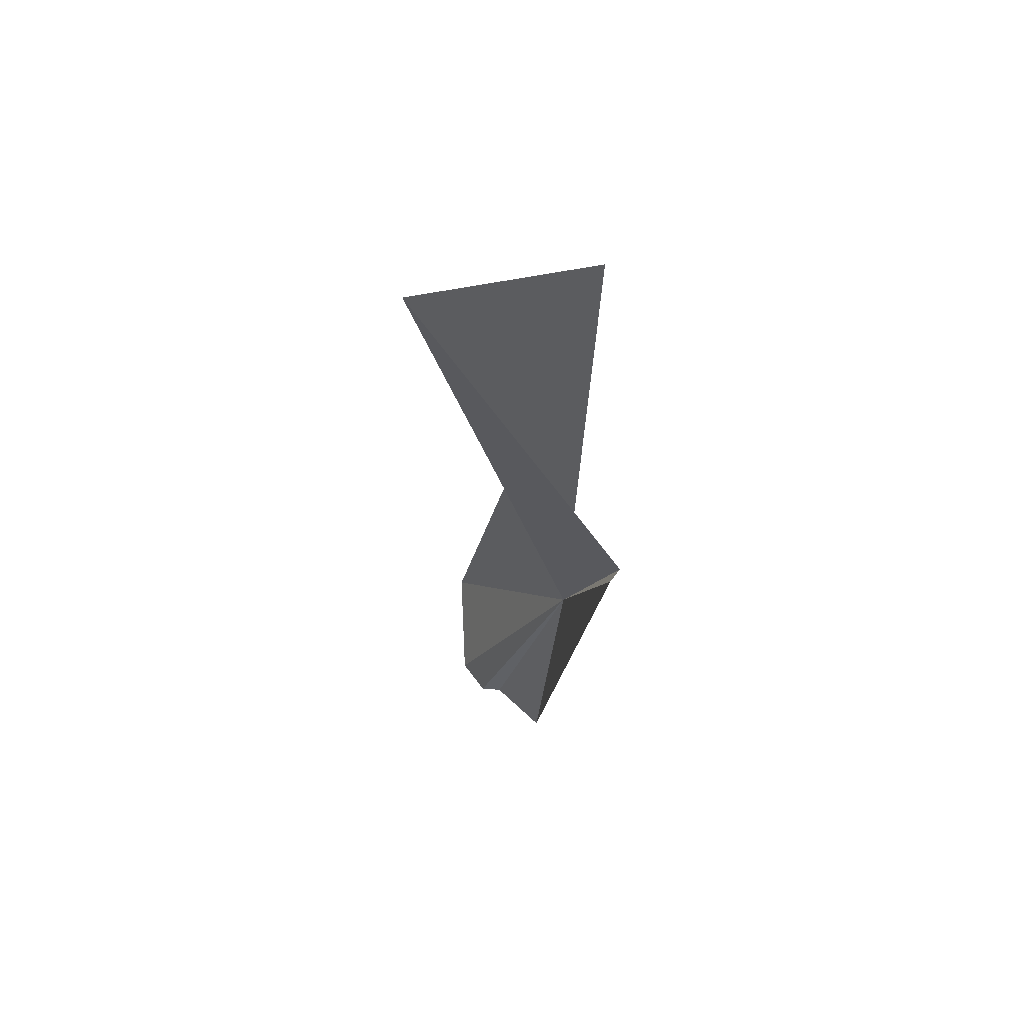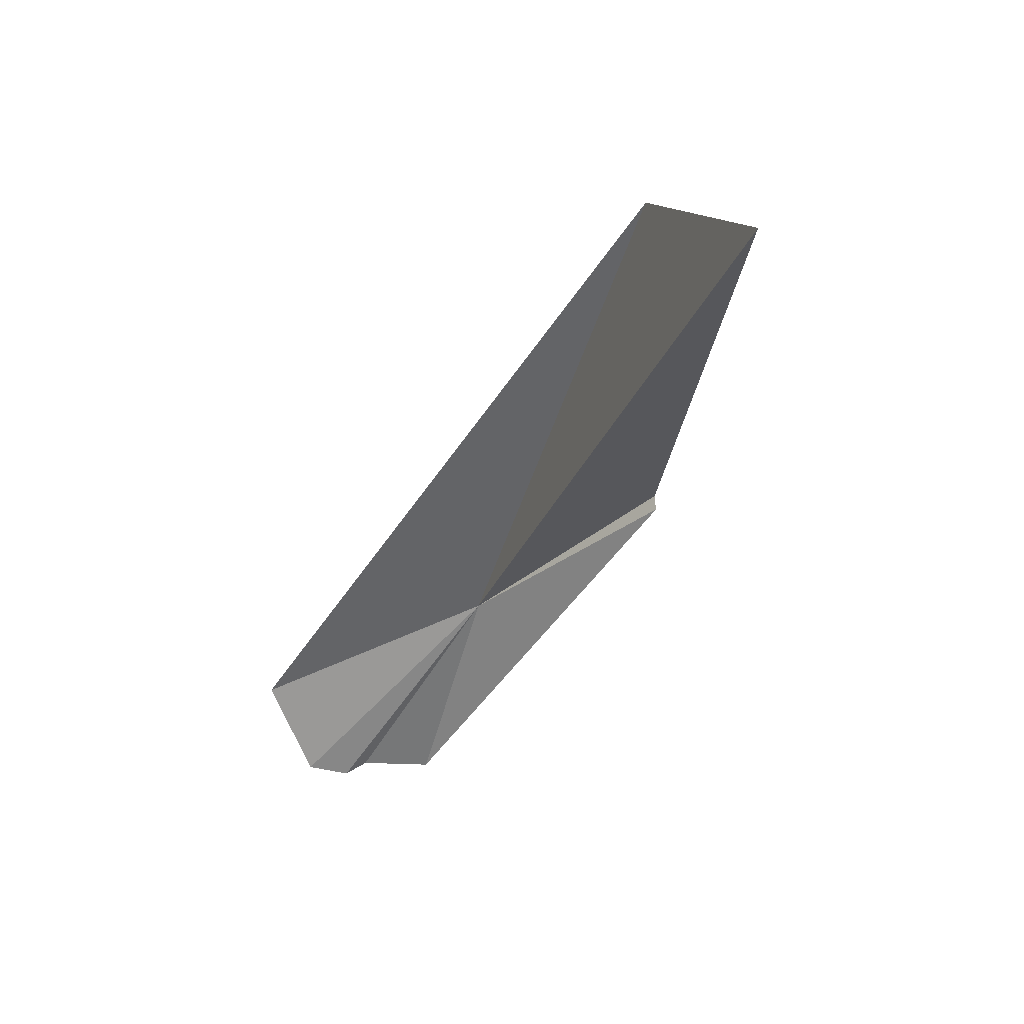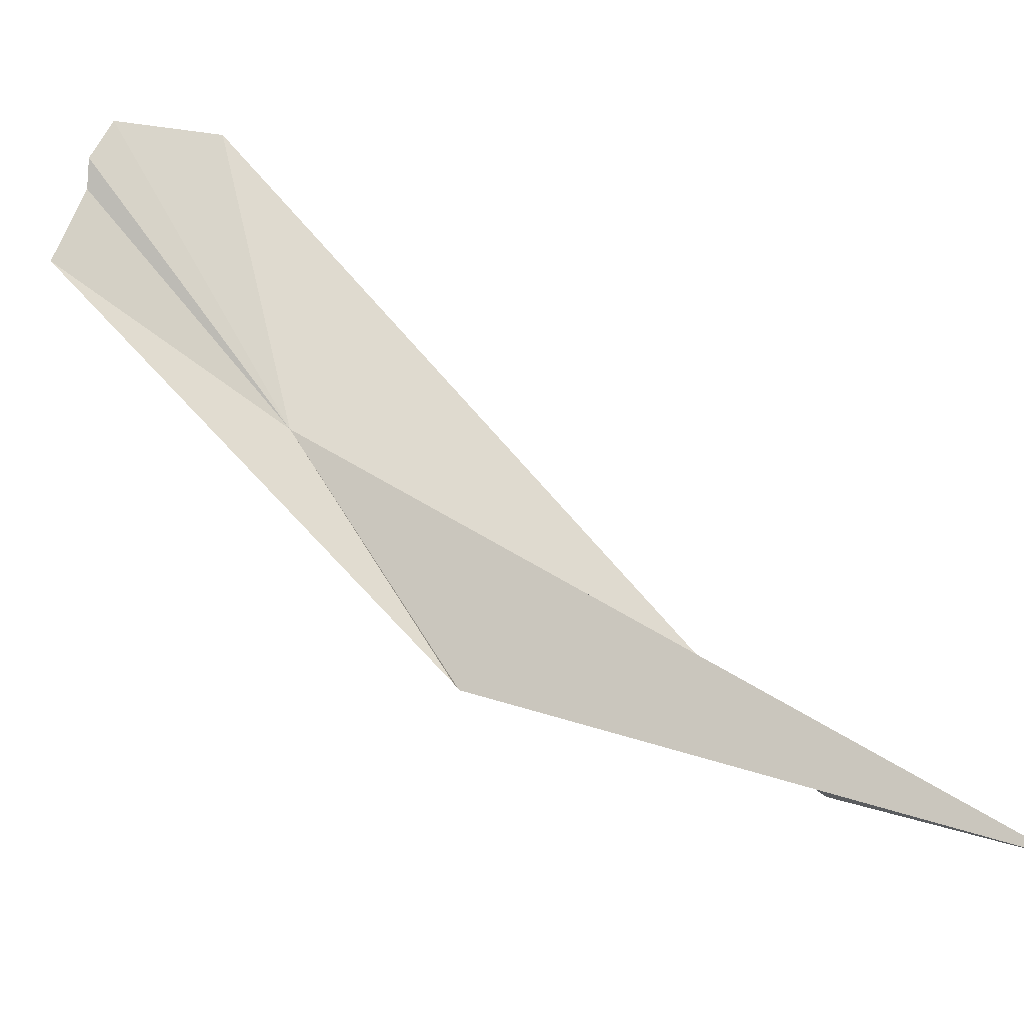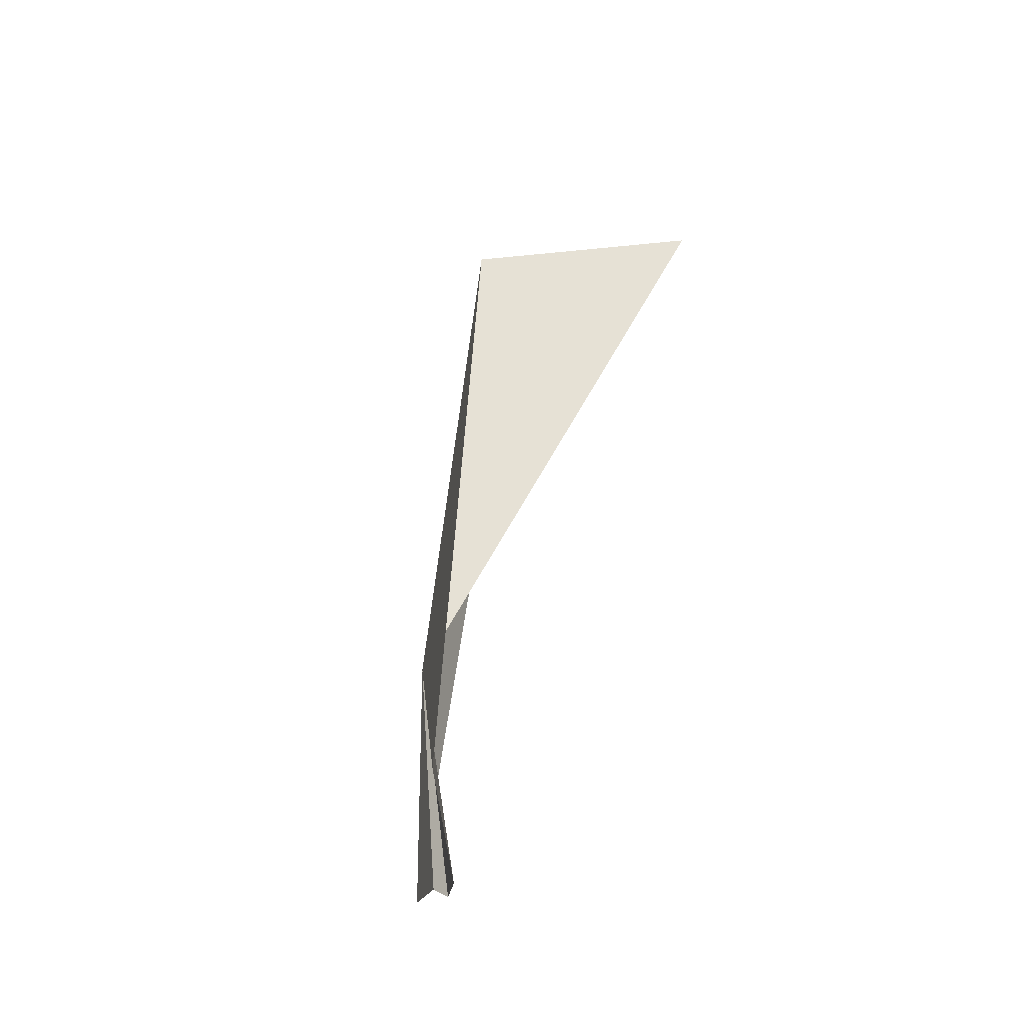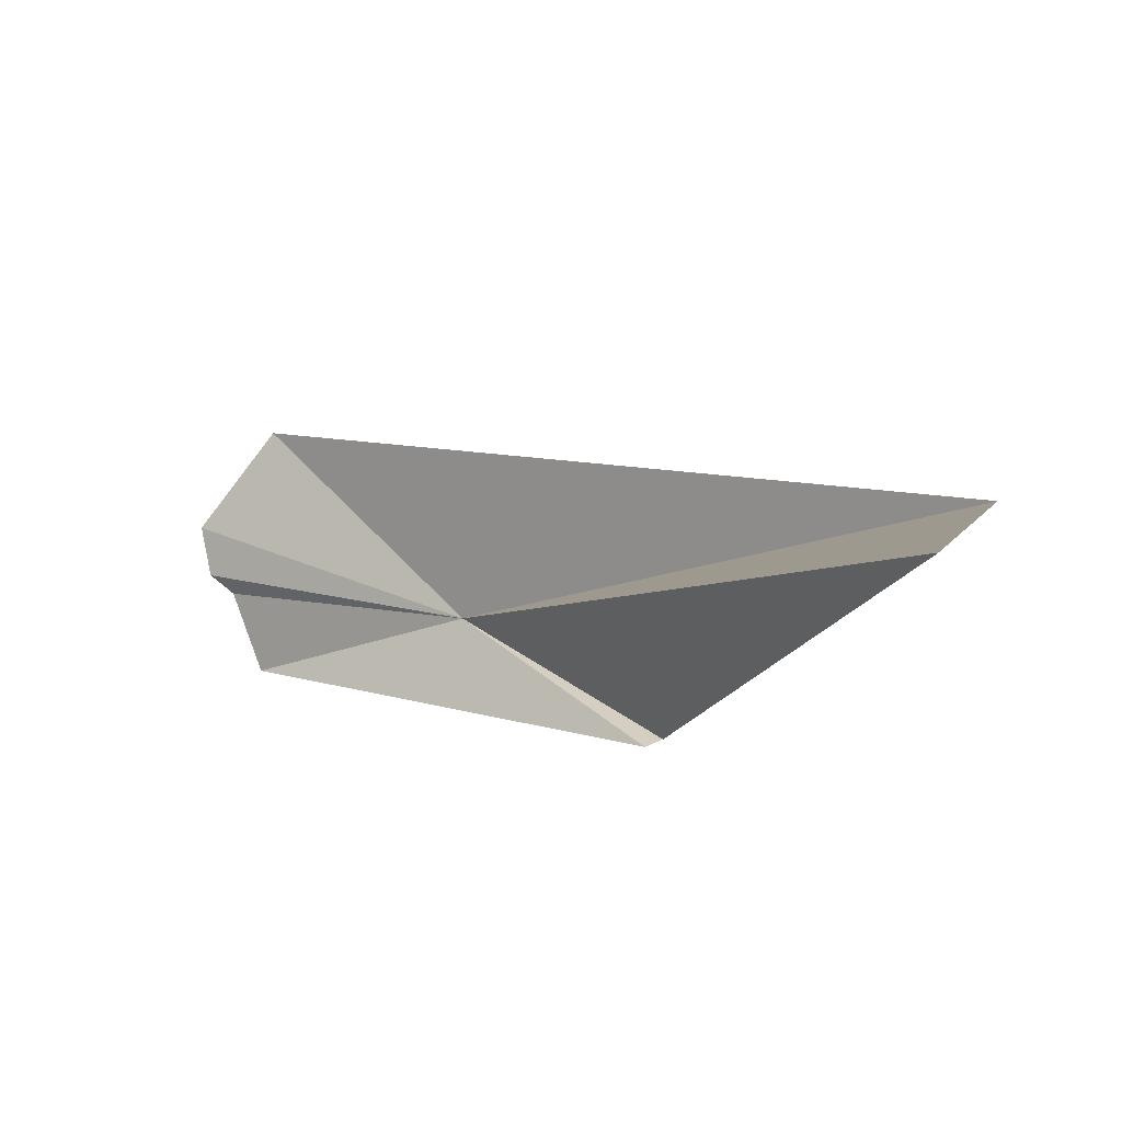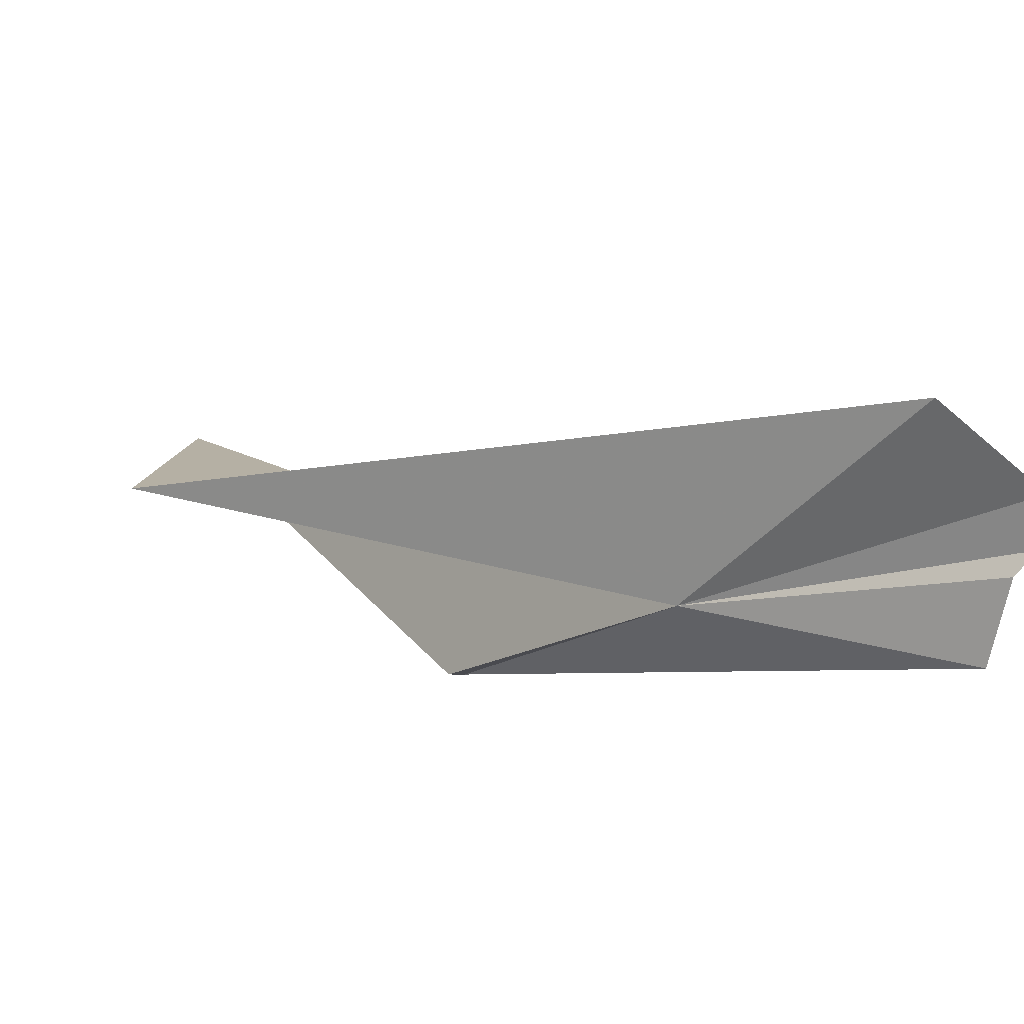
<metadata>
{"format":"obj","ext":"obj","renderer":"f3d","projection":"perspective","resolution":1024,"background":"white","views":[{"elev":33.7,"azim":-2.8,"up":"+Z"},{"elev":29.5,"azim":-58.4,"up":"+Z"},{"elev":-52.7,"azim":-116.8,"up":"+Y"},{"elev":-15.1,"azim":-158.0,"up":"+Z"},{"elev":-40.4,"azim":-44.7,"up":"+Y"},{"elev":56.5,"azim":118.9,"up":"+Y"}]}
</metadata>
<code>
v 19.25 4.909 16.2
v 9.895 -17.01 49.53
v 21.5 -6.301 26.49
v 20.94 -6.713 25.96
v 12.91 17.38 8.823
v 20.21 -5.657 45.33
v 12.99 14.5 3.51
v 14.21 12.44 2.998
v 15.37 11.66 3.459
v 17.8 8.365 3.048
f 1 3 2
f 1 4 3
f 1 6 5
f 1 7 8
f 1 8 9
f 1 5 7
f 1 9 10
f 1 10 4
f 1 2 6

</code>
